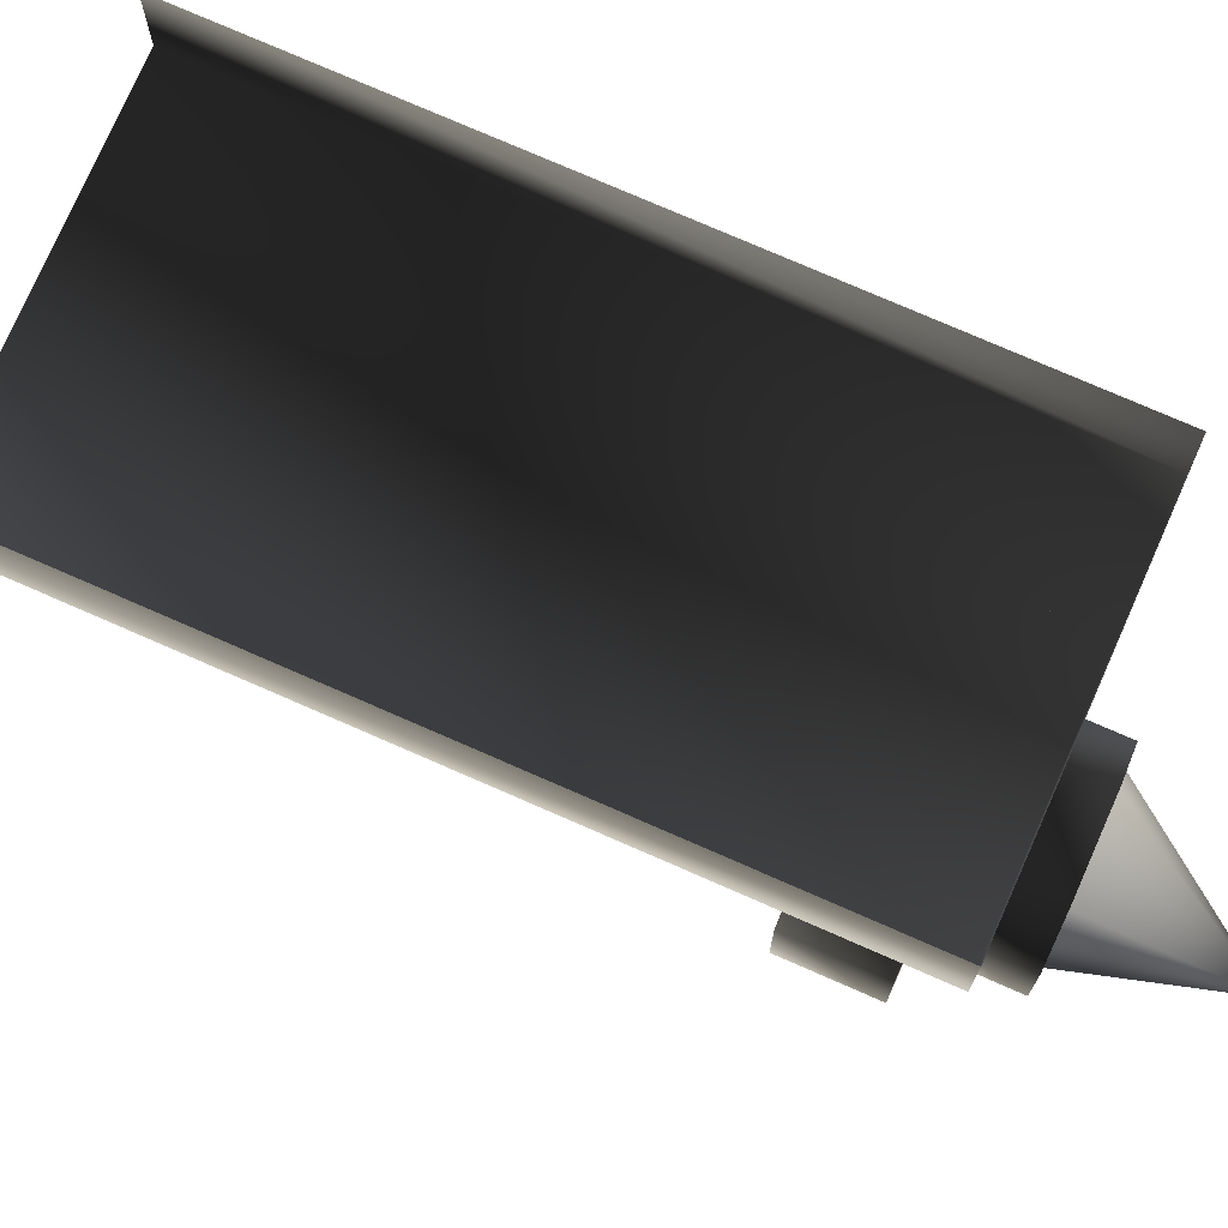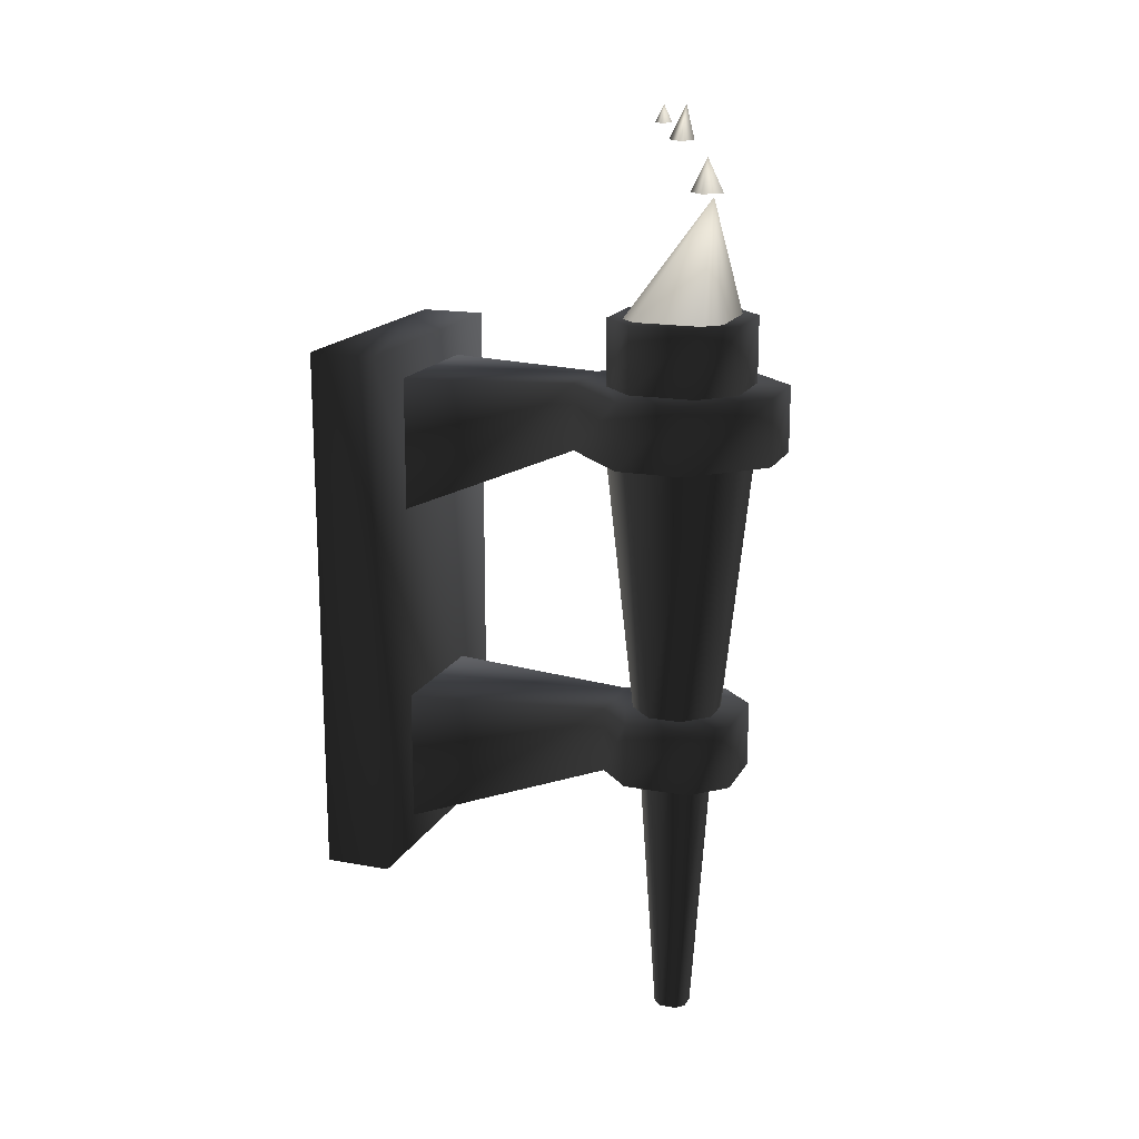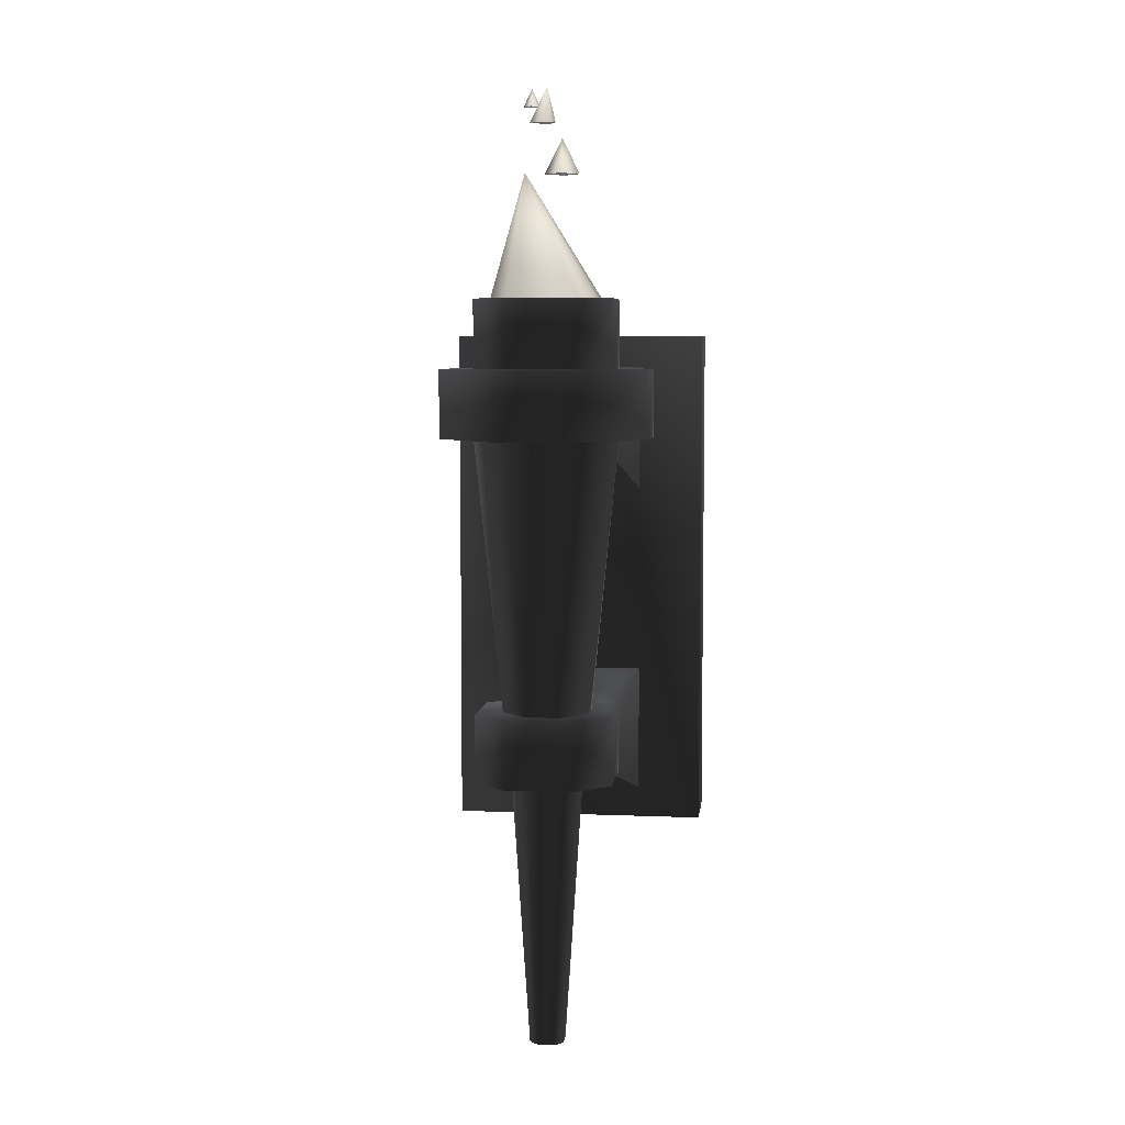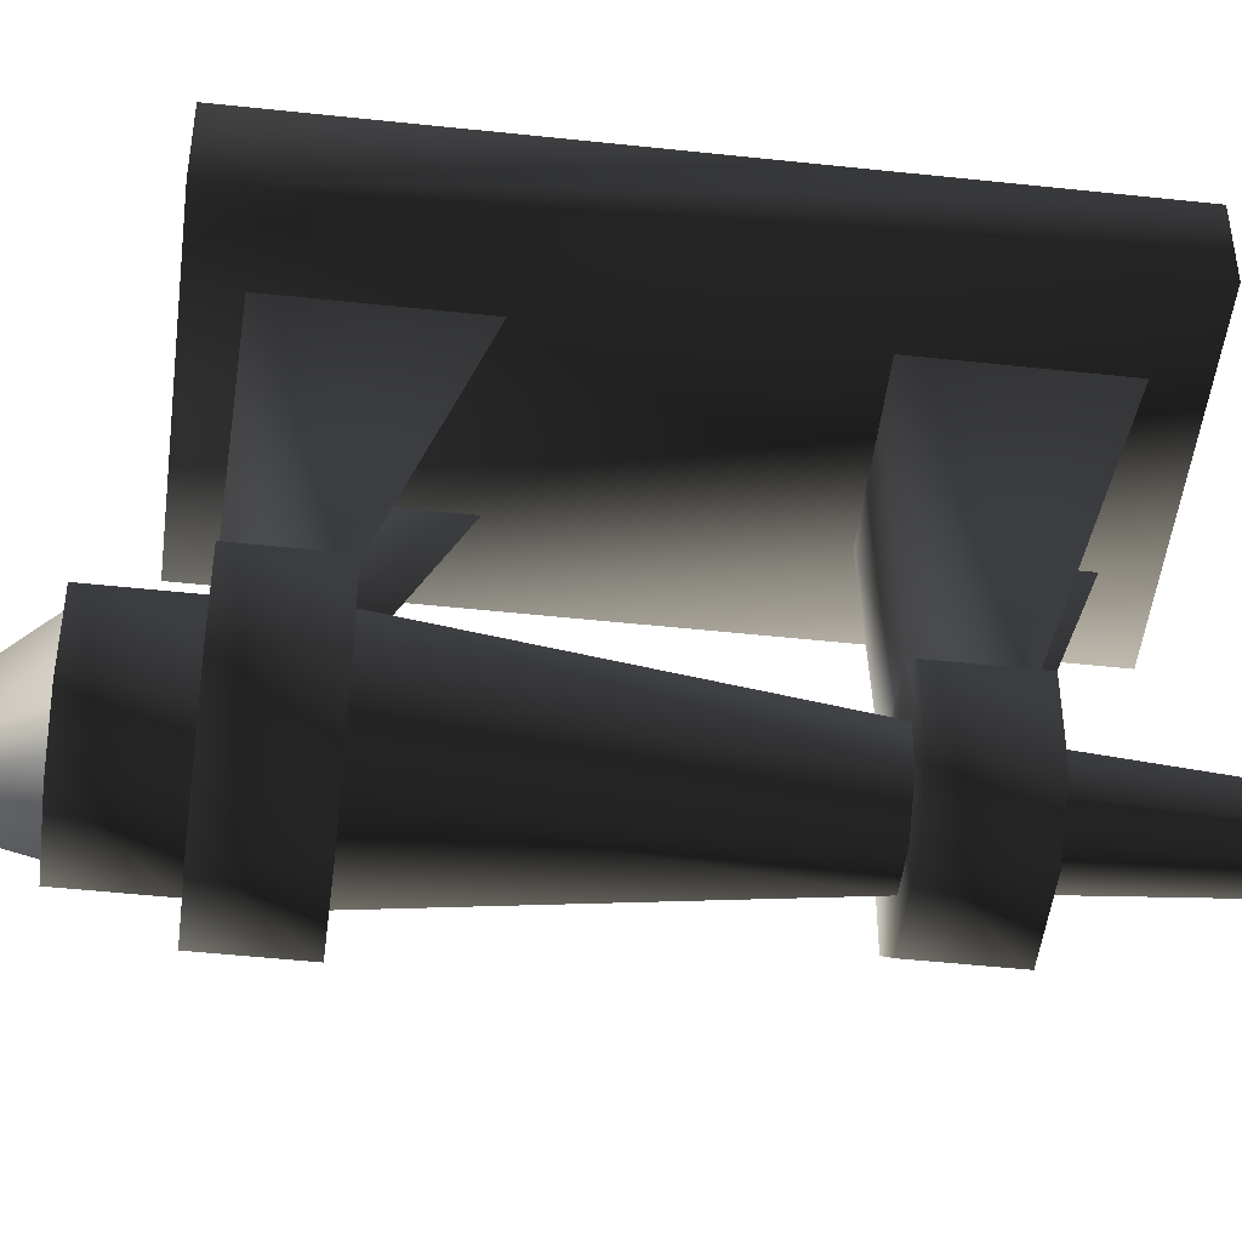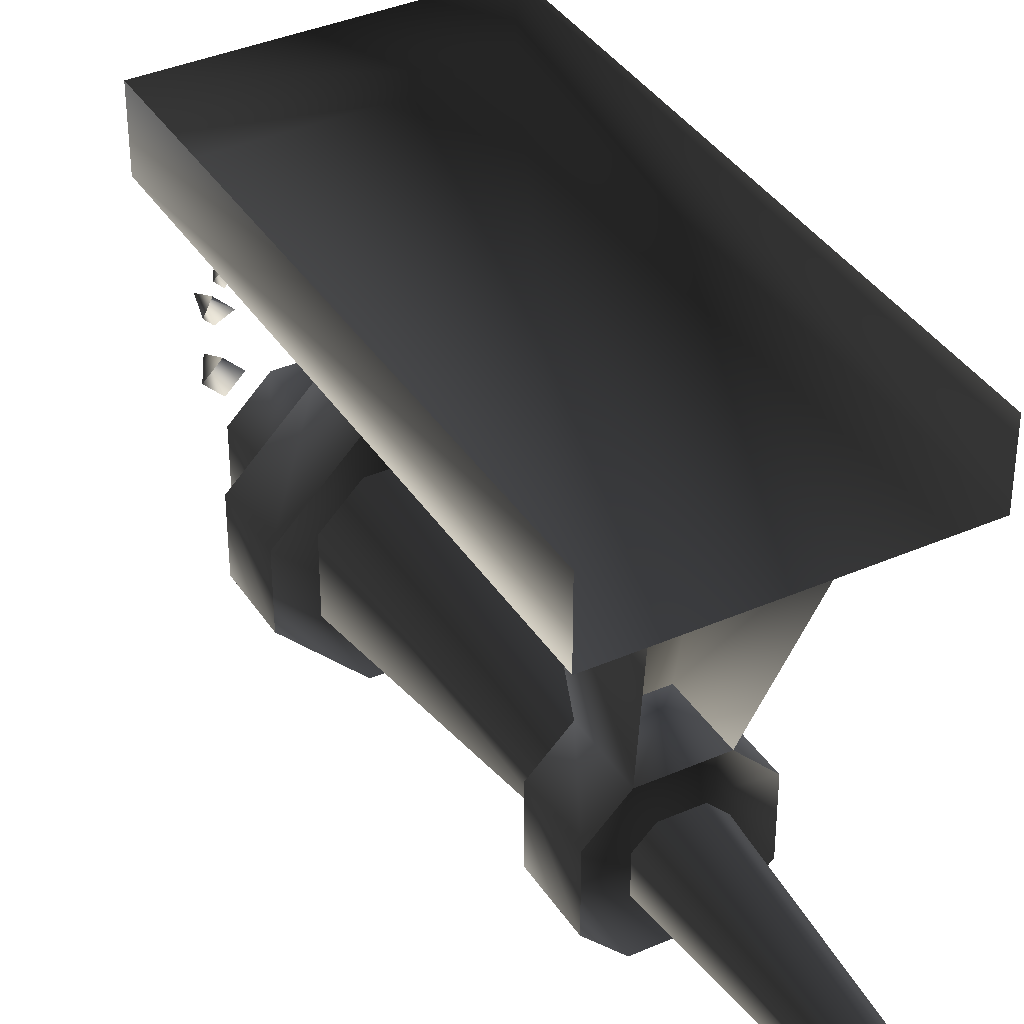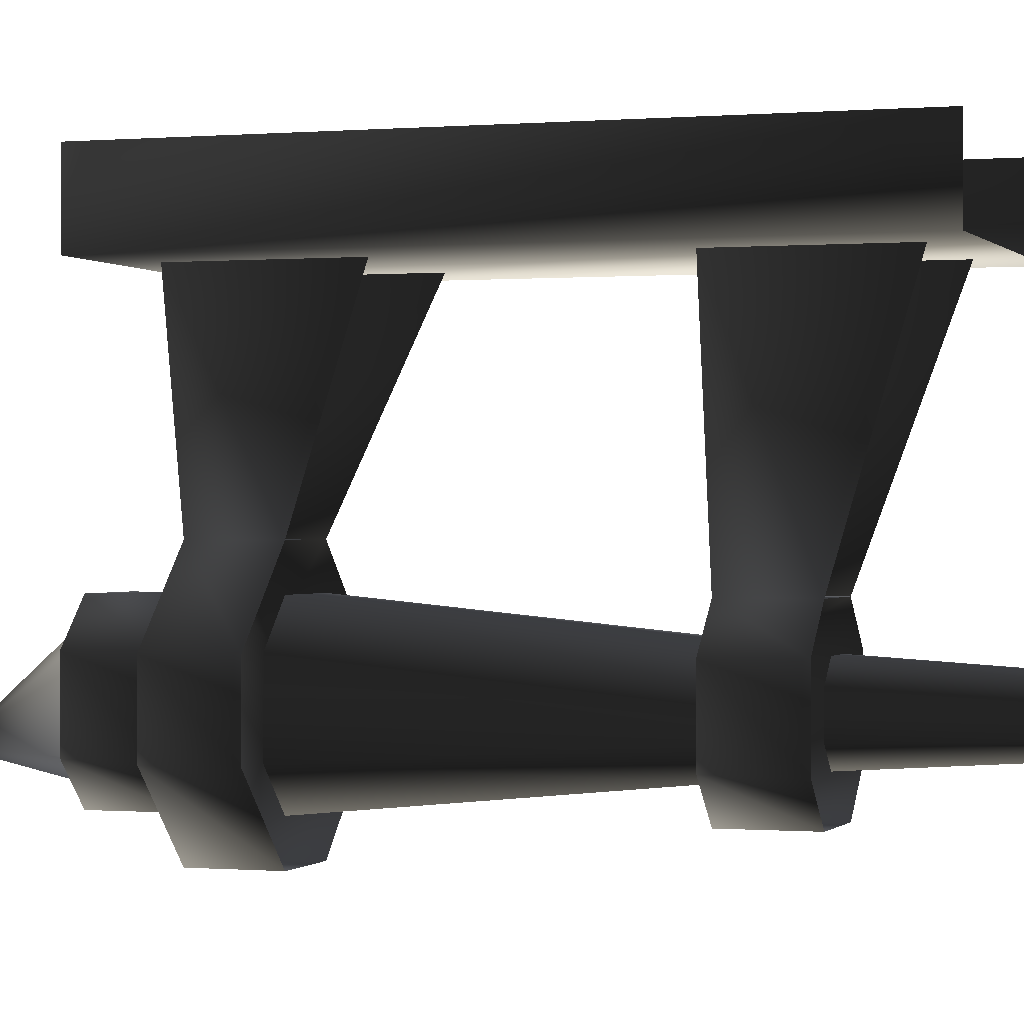
<metadata>
{"format":"obj","ext":"obj","renderer":"f3d","projection":"perspective","resolution":1024,"background":"white","views":[{"elev":75.3,"azim":113.7,"up":"+Z"},{"elev":16.8,"azim":110.4,"up":"+Y"},{"elev":6.1,"azim":-172.8,"up":"+Y"},{"elev":-48.4,"azim":-96.9,"up":"+Z"},{"elev":37.7,"azim":-29.2,"up":"+Z"},{"elev":-0.2,"azim":-71.3,"up":"+Z"}]}
</metadata>
<code>
v 16 148 56
v 16 148 64
v -16 148 64
v -16 148 56
v 16 84 56
v 16 84 64
v 16 148 64
v 16 148 56
v -16 148 56
v -16 148 64
v -16 84 64
v -16 84 56
v -16 84 56
v 16 84 56
v 16 148 56
v -16 148 56
v 8 88 56
v 8 104 56
v 4 104 32
v 4 96 32
v -4 96 32
v -4 104 32
v -8 104 56
v -8 88 56
v 8 128 56
v 8 144 56
v 4 144 36
v 4 136 36
v -4 136 36
v -4 144 36
v -8 144 56
v -8 128 56
v 8 104 56
v -8 104 56
v -4 104 32
v 4 104 32
v 8 144 56
v -8 144 56
v -4 144 36
v 4 144 36
v 4 136 12
v 4 144 12
v -4 144 12
v -4 136 12
v 4 144 36
v 4 136 36
v -12 144 28
v -12 144 20
v -4 144 12
v 4 144 12
v 12 144 20
v 12 144 28
v -12 136 28
v -12 144 28
v -4 144 36
v -4 136 36
v 4 136 36
v 4 144 36
v 12 144 28
v 12 136 28
v 12 136 28
v 12 144 28
v 12 144 20
v 12 136 20
v -12 136 20
v -12 144 20
v -12 144 28
v -12 136 28
v 12 136 20
v 12 144 20
v 4 144 12
v 4 136 12
v -4 136 12
v -4 144 12
v -12 144 20
v -12 136 20
v -8 104 28
v -8 104 20
v -4 104 16
v 4 104 16
v 8 104 20
v 8 104 28
v 4 96 32
v 4 104 32
v 8 104 28
v 8 96 28
v 8 96 28
v 8 104 28
v 8 104 20
v 8 96 20
v -8 96 20
v -8 104 20
v -8 104 28
v -8 96 28
v 8 96 20
v 8 104 20
v 4 104 16
v 4 96 16
v -4 96 16
v -4 104 16
v -8 104 20
v -8 96 20
v -8 96 28
v -8 104 28
v -4 104 32
v -4 96 32
v -4 96 32
v -4 104 32
v 4 104 32
v 4 96 32
v 4 96 16
v 4 104 16
v -4 104 16
v -4 96 16
v -4 152 32
v -8 152 28
v -8 152 20
v -4 152 16
v 4 152 16
v 8 152 20
v 8 152 28
v 4 152 32
v 4 144 32
v 4 152 32
v 8 152 28
v 8 144 28
v 8 144 28
v 8 152 28
v 8 152 20
v 8 144 20
v -8 144 20
v -8 152 20
v -8 152 28
v -8 144 28
v 8 144 20
v 8 152 20
v 4 152 16
v 4 144 16
v -4 144 16
v -4 152 16
v -8 152 20
v -8 144 20
v -8 144 28
v -8 152 28
v -4 152 32
v -4 144 32
v -4 144 32
v -4 152 32
v 4 152 32
v 4 144 32
v 4 144 16
v 4 152 16
v -4 152 16
v -4 144 16
v 2 104 19
v 4 136 16
v -4 136 16
v -2 104 19
v -2 104 29
v -4 136 32
v 4 136 32
v 2 104 29
v -5 104 22
v -8 136 20
v -8 136 28
v -5 104 26
v -5 104 26
v -8 136 28
v -4 136 32
v -2 104 29
v 2 104 29
v 4 136 32
v 8 136 28
v 5 104 26
v 5 104 26
v 8 136 28
v 8 136 20
v 5 104 22
v 5 104 22
v 8 136 20
v 4 136 16
v 2 104 19
v -2 104 19
v -4 136 16
v -8 136 20
v -5 104 22
v 1 64 22
v 2 96 20
v -2 96 20
v -1 64 22
v -1 64 26
v -2 96 28
v 2 96 28
v 1 64 26
v -2 64 23
v -4 96 22
v -4 96 26
v -2 64 25
v -2 64 25
v -4 96 26
v -2 96 28
v -1 64 26
v 1 64 26
v 2 96 28
v 4 96 26
v 2 64 25
v 2 64 25
v 4 96 26
v 4 96 22
v 2 64 23
v 2 64 23
v 4 96 22
v 2 96 20
v 1 64 22
v -1 64 22
v -2 96 20
v -4 96 22
v -2 64 23
v 6 152 28
v 6 152 20
v 2 166 20
v 4 152 30
v 6 152 28
v 2 166 20
v 4 152 18
v -4 152 18
v 2 166 20
v -4 152 18
v -6 152 20
v 2 166 20
v -4 152 30
v 4 152 30
v 2 166 20
v 6 152 20
v 4 152 18
v 2 166 20
v -6 152 20
v -6 152 28
v 2 166 20
v -6 152 28
v -4 152 30
v 2 166 20
v 1 174 26
v 2 174 27
v 2 176 26
v 2 174 27
v 3 174 26
v 2 176 26
v 3 174 26
v 2 174 25
v 2 176 26
v 2 174 25
v 1 174 26
v 2 176 26
v -1 172 24
v -3.815e-06 172 26
v -3.815e-06 176 24
v 3.815e-06 172 26
v 2 172 24
v 3.815e-06 176 24
v 2 172 24
v 3.958e-05 172 23
v 3.195e-05 176 24
v -1.431e-05 172 23
v -1 172 24
v -1.049e-05 176 24
v -4 166 22
v -2 166 24
v -2 170 22
v -2 166 24
v 7.629e-06 166 22
v -2 170 22
v -7.629e-06 166 22
v -2 166 20
v -2 170 22
v -2 166 20
v -4 166 22
v -2 170 22
f 1/0 2/0 3/0
f 1/0 3/0 4/0
f 5/0 6/0 7/0
f 5/0 7/0 8/0
f 9/0 10/0 11/0
f 9/0 11/0 12/0
f 13/0 14/0 15/0
f 13/0 15/0 16/0
f 17/0 18/0 19/0
f 17/0 19/0 20/0
f 21/0 22/0 23/0
f 21/0 23/0 24/0
f 25/0 26/0 27/0
f 25/0 27/0 28/0
f 29/0 30/0 31/0
f 29/0 31/0 32/0
f 33/0 34/0 35/0
f 33/0 35/0 36/0
f 37/0 38/0 39/0
f 37/0 39/0 40/0
f 41/0 42/0 43/0
f 41/0 43/0 44/0
f 29/0 30/0 45/0
f 29/0 45/0 46/0
f 39/0 47/0 48/0
f 39/0 48/0 49/0
f 39/0 49/0 50/0
f 39/0 50/0 51/0
f 39/0 51/0 52/0
f 39/0 52/0 40/0
f 53/0 54/0 55/0
f 53/0 55/0 56/0
f 57/0 58/0 59/0
f 57/0 59/0 60/0
f 61/0 62/0 63/0
f 61/0 63/0 64/0
f 65/0 66/0 67/0
f 65/0 67/0 68/0
f 69/0 70/0 71/0
f 69/0 71/0 72/0
f 73/0 74/0 75/0
f 73/0 75/0 76/0
f 35/0 77/0 78/0
f 35/0 78/0 79/0
f 35/0 79/0 80/0
f 35/0 80/0 81/0
f 35/0 81/0 82/0
f 35/0 82/0 36/0
f 83/0 84/0 85/0
f 83/0 85/0 86/0
f 87/0 88/0 89/0
f 87/0 89/0 90/0
f 91/0 92/0 93/0
f 91/0 93/0 94/0
f 95/0 96/0 97/0
f 95/0 97/0 98/0
f 99/0 100/0 101/0
f 99/0 101/0 102/0
f 103/0 104/0 105/0
f 103/0 105/0 106/0
f 107/0 108/0 109/0
f 107/0 109/0 110/0
f 111/0 112/0 113/0
f 111/0 113/0 114/0
f 115/0 116/0 117/0
f 115/0 117/0 118/0
f 115/0 118/0 119/0
f 115/0 119/0 120/0
f 115/0 120/0 121/0
f 115/0 121/0 122/0
f 123/0 124/0 125/0
f 123/0 125/0 126/0
f 127/0 128/0 129/0
f 127/0 129/0 130/0
f 131/0 132/0 133/0
f 131/0 133/0 134/0
f 135/0 136/0 137/0
f 135/0 137/0 138/0
f 139/0 140/0 141/0
f 139/0 141/0 142/0
f 143/0 144/0 145/0
f 143/0 145/0 146/0
f 147/0 148/0 149/0
f 147/0 149/0 150/0
f 151/0 152/0 153/0
f 151/0 153/0 154/0
f 155/0 156/0 157/0
f 155/0 157/0 158/0
f 159/0 160/0 161/0
f 159/0 161/0 162/0
f 163/0 164/0 165/0
f 163/0 165/0 166/0
f 167/0 168/0 169/0
f 167/0 169/0 170/0
f 171/0 172/0 173/0
f 171/0 173/0 174/0
f 175/0 176/0 177/0
f 175/0 177/0 178/0
f 179/0 180/0 181/0
f 179/0 181/0 182/0
f 183/0 184/0 185/0
f 183/0 185/0 186/0
f 187/0 188/0 189/0
f 187/0 189/0 190/0
f 191/0 192/0 193/0
f 191/0 193/0 194/0
f 195/0 196/0 197/0
f 195/0 197/0 198/0
f 199/0 200/0 201/0
f 199/0 201/0 202/0
f 203/0 204/0 205/0
f 203/0 205/0 206/0
f 207/0 208/0 209/0
f 207/0 209/0 210/0
f 211/0 212/0 213/0
f 211/0 213/0 214/0
f 215/0 216/0 217/0
f 215/0 217/0 218/0
f 219/0 220/0 221/0
f 222/0 223/0 224/0
f 225/0 226/0 227/0
f 228/0 229/0 230/0
f 231/0 232/0 233/0
f 234/0 235/0 236/0
f 237/0 238/0 239/0
f 240/0 241/0 242/0
f 243/0 244/0 245/0
f 246/0 247/0 248/0
f 249/0 250/0 251/0
f 252/0 253/0 254/0
f 255/0 256/0 257/0
f 258/0 259/0 260/0
f 261/0 262/0 263/0
f 264/0 265/0 266/0
f 267/0 268/0 269/0
f 270/0 271/0 272/0
f 273/0 274/0 275/0
f 276/0 277/0 278/0

</code>
